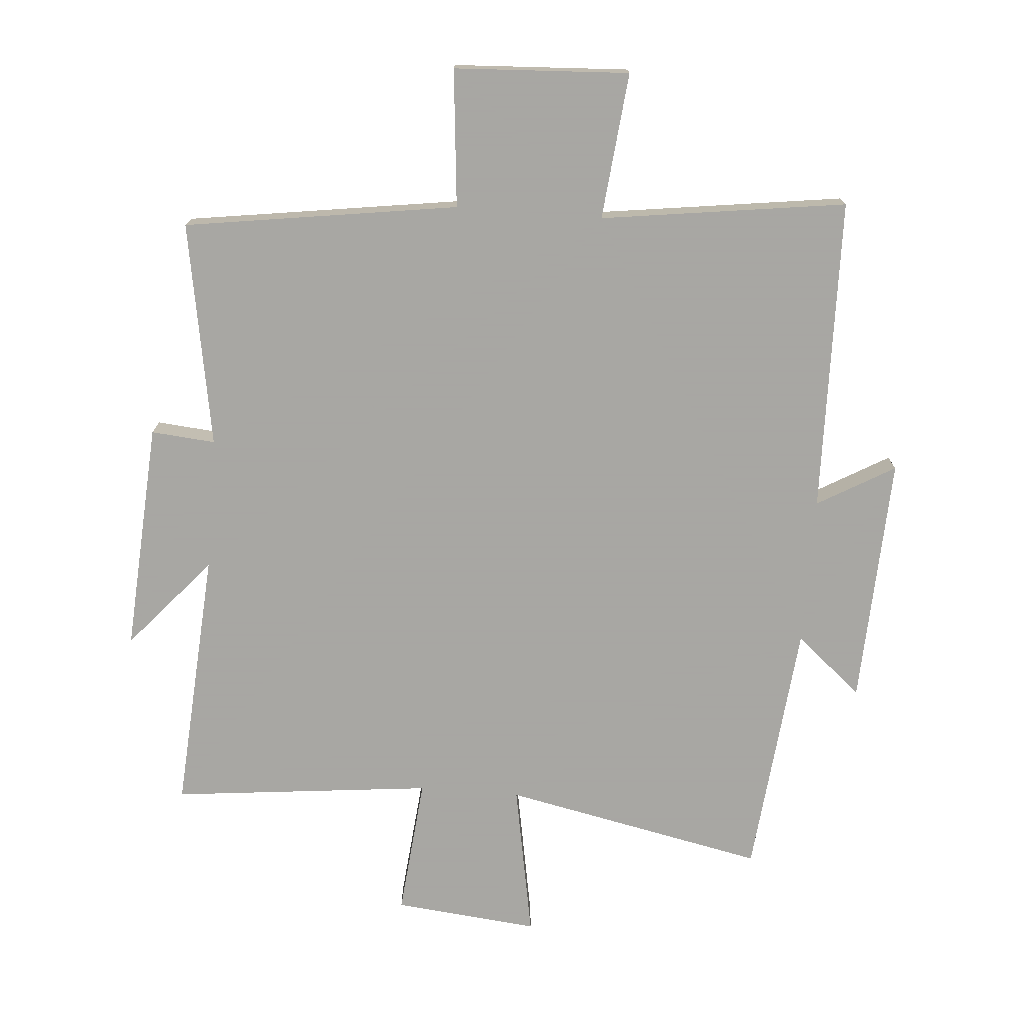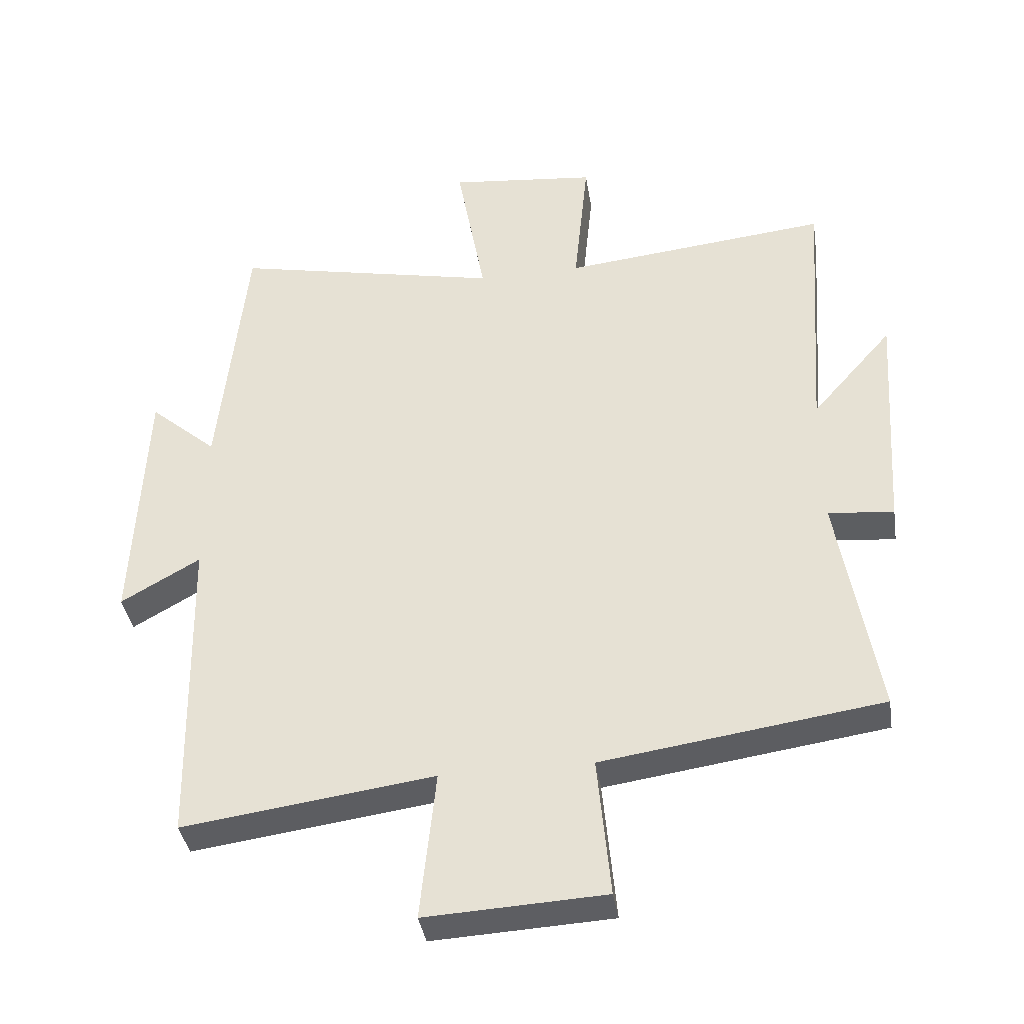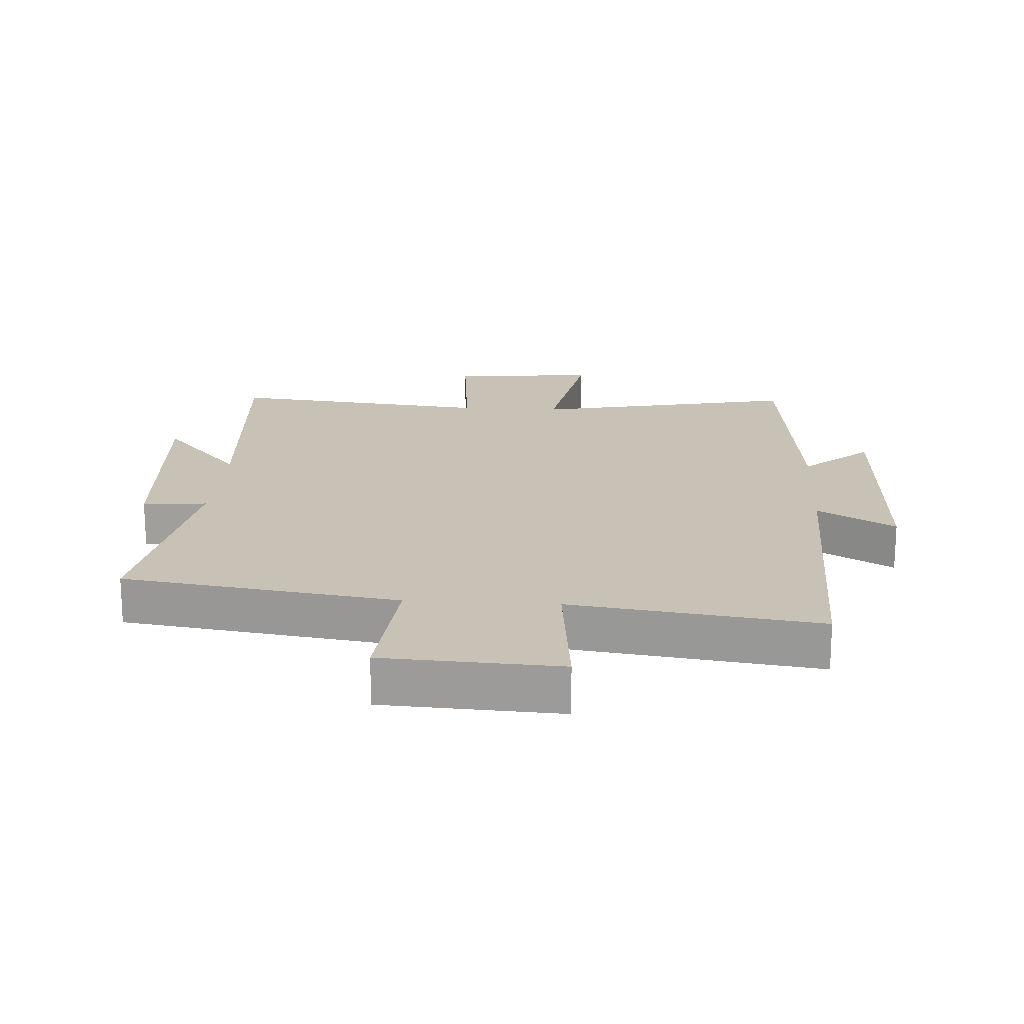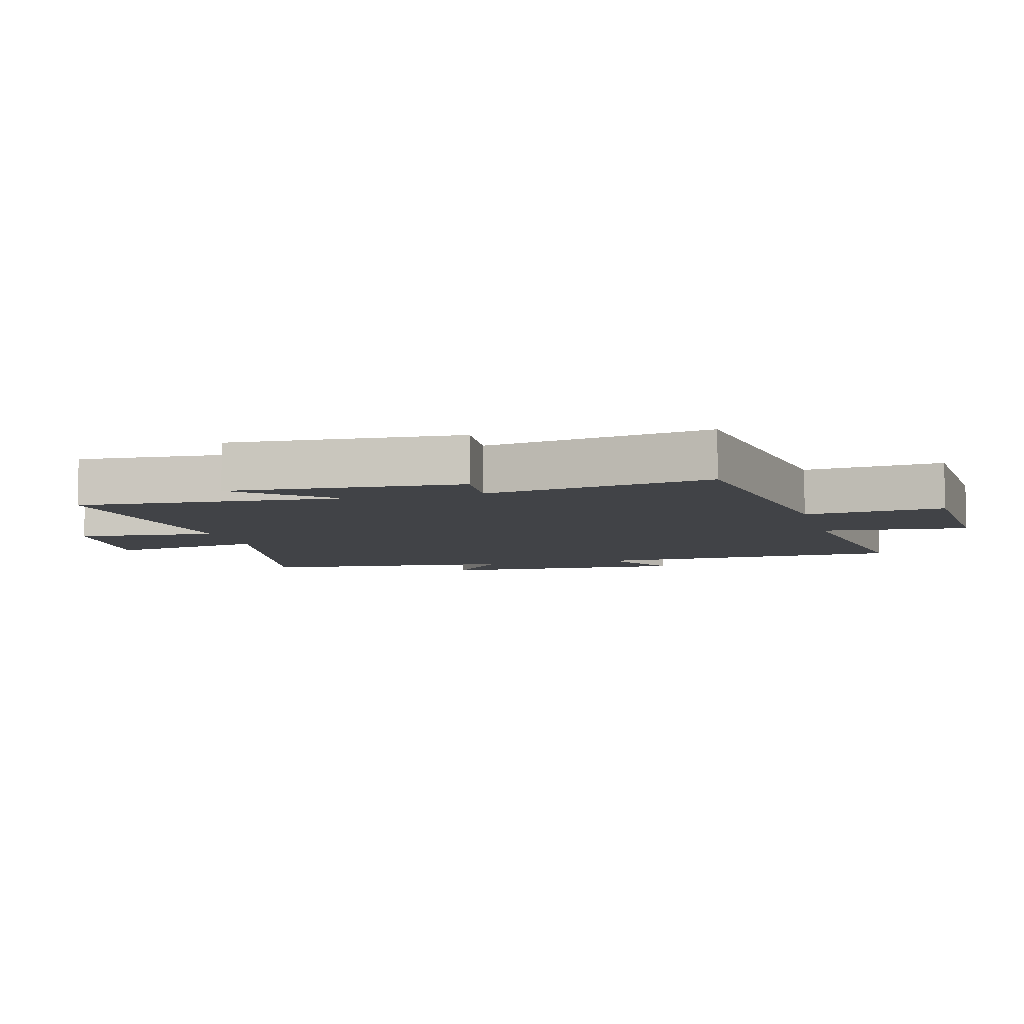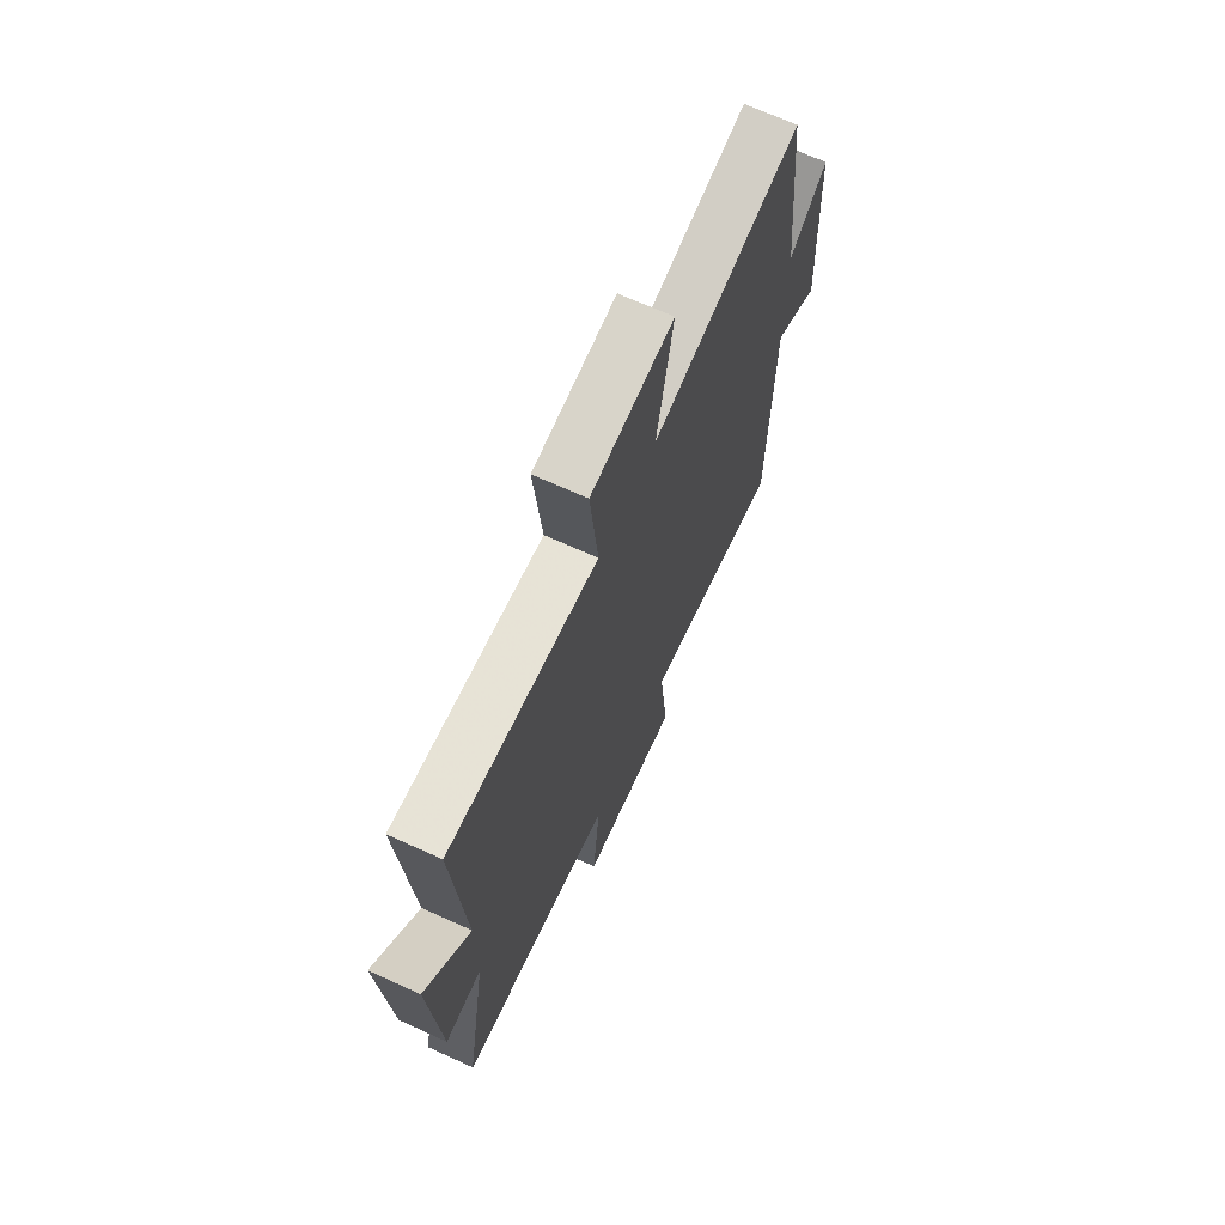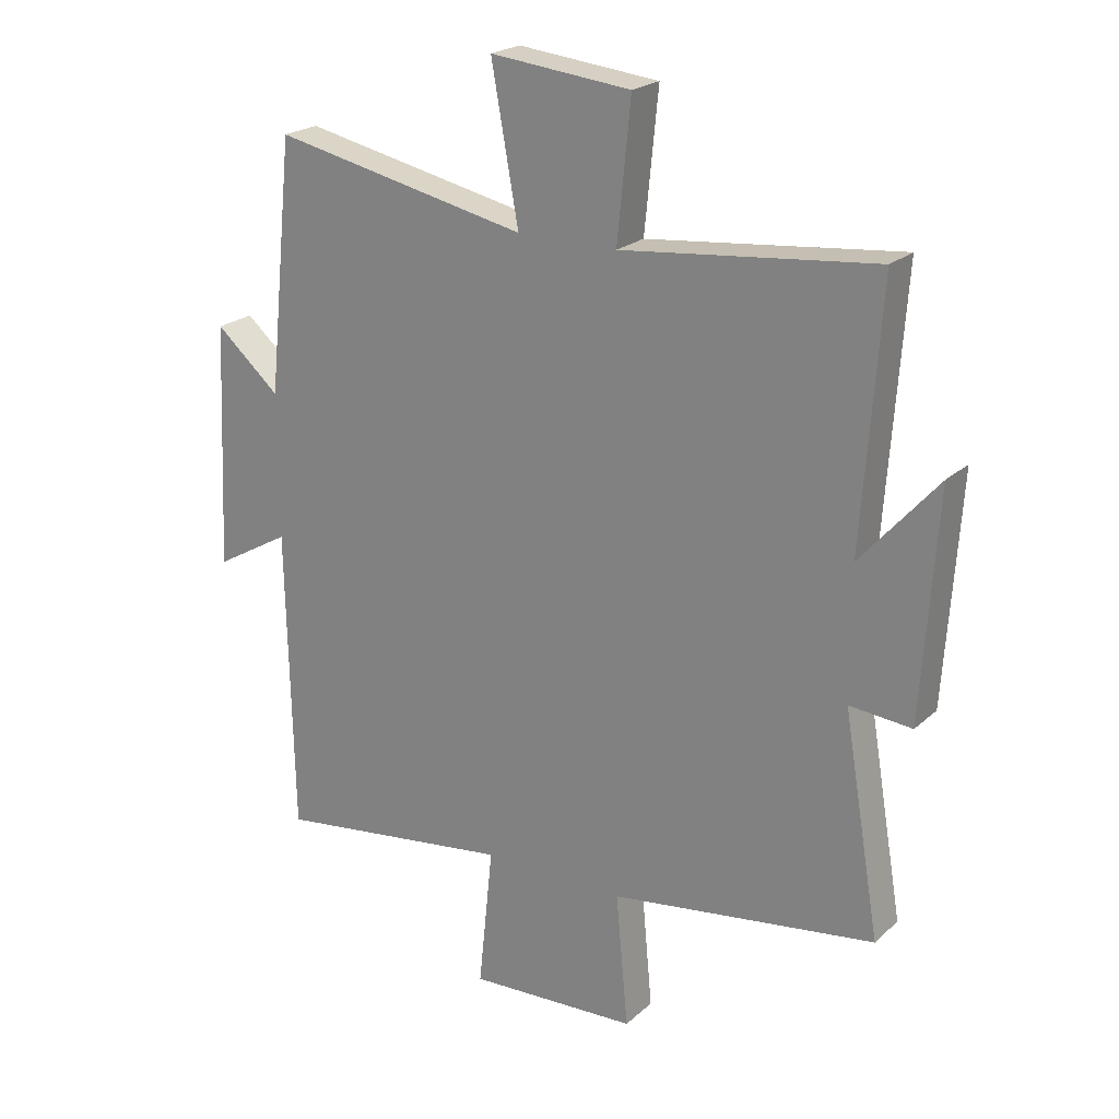
<metadata>
{"format":"obj","ext":"obj","renderer":"f3d","projection":"perspective","resolution":1024,"background":"white","views":[{"elev":-74.4,"azim":175.6,"up":"+Y"},{"elev":-38.4,"azim":8.9,"up":"+Z"},{"elev":19.0,"azim":-176.3,"up":"+Y"},{"elev":-7.0,"azim":105.1,"up":"+Y"},{"elev":69.1,"azim":114.4,"up":"+Z"},{"elev":22.1,"azim":33.8,"up":"+Z"}]}
</metadata>
<code>
v 0.529 0.07 0.543
v 0.5 0.07 0.128
v 0.625 0.07 0.271
v 0.601 0.07 -0.093
v 0.5 0.07 -0.084
v 0.56 0.07 -0.438
v 0.129 0.07 -0.5
v 0.149 0.07 -0.717
v -0.127 0.07 -0.731
v -0.103 0.07 -0.5
v -0.49 0.07 -0.552
v -0.5 0.07 -0.056
v -0.622 0.07 -0.126
v -0.604 0.07 0.27
v -0.5 0.07 0.18
v -0.458 0.07 0.587
v -0.044 0.07 0.5
v -0.088 0.07 0.745
v 0.14 0.07 0.721
v 0.118 0.07 0.5
v 0.529 0 0.543
v 0.5 0 0.128
v 0.625 0 0.271
v 0.601 0 -0.093
v 0.5 0 -0.084
v 0.56 0 -0.438
v 0.129 0 -0.5
v 0.149 0 -0.717
v -0.127 0 -0.731
v -0.103 0 -0.5
v -0.49 0 -0.552
v -0.5 0 -0.056
v -0.622 0 -0.126
v -0.604 0 0.27
v -0.5 0 0.18
v -0.458 0 0.587
v -0.044 0 0.5
v -0.088 0 0.745
v 0.14 0 0.721
v 0.118 0 0.5
f 17 18 19 20
f 15 16 17
f 15 17 20
f 12 13 14 15
f 10 11 12 15
f 10 15 20 1
f 7 8 9 10
f 5 6 7 10
f 2 3 4 5
f 2 5 10
f 1 2 10
f 40 39 38 37
f 37 36 35
f 40 37 35
f 35 34 33 32
f 35 32 31 30
f 21 40 35 30
f 30 29 28 27
f 30 27 26 25
f 25 24 23 22
f 30 25 22
f 30 22 21
f 1 21 22 2
f 2 22 23 3
f 3 23 24 4
f 4 24 25 5
f 5 25 26 6
f 6 26 27 7
f 7 27 28 8
f 8 28 29 9
f 9 29 30 10
f 10 30 31 11
f 11 31 32 12
f 12 32 33 13
f 13 33 34 14
f 14 34 35 15
f 15 35 36 16
f 16 36 37 17
f 17 37 38 18
f 18 38 39 19
f 19 39 40 20
f 20 40 21 1

</code>
